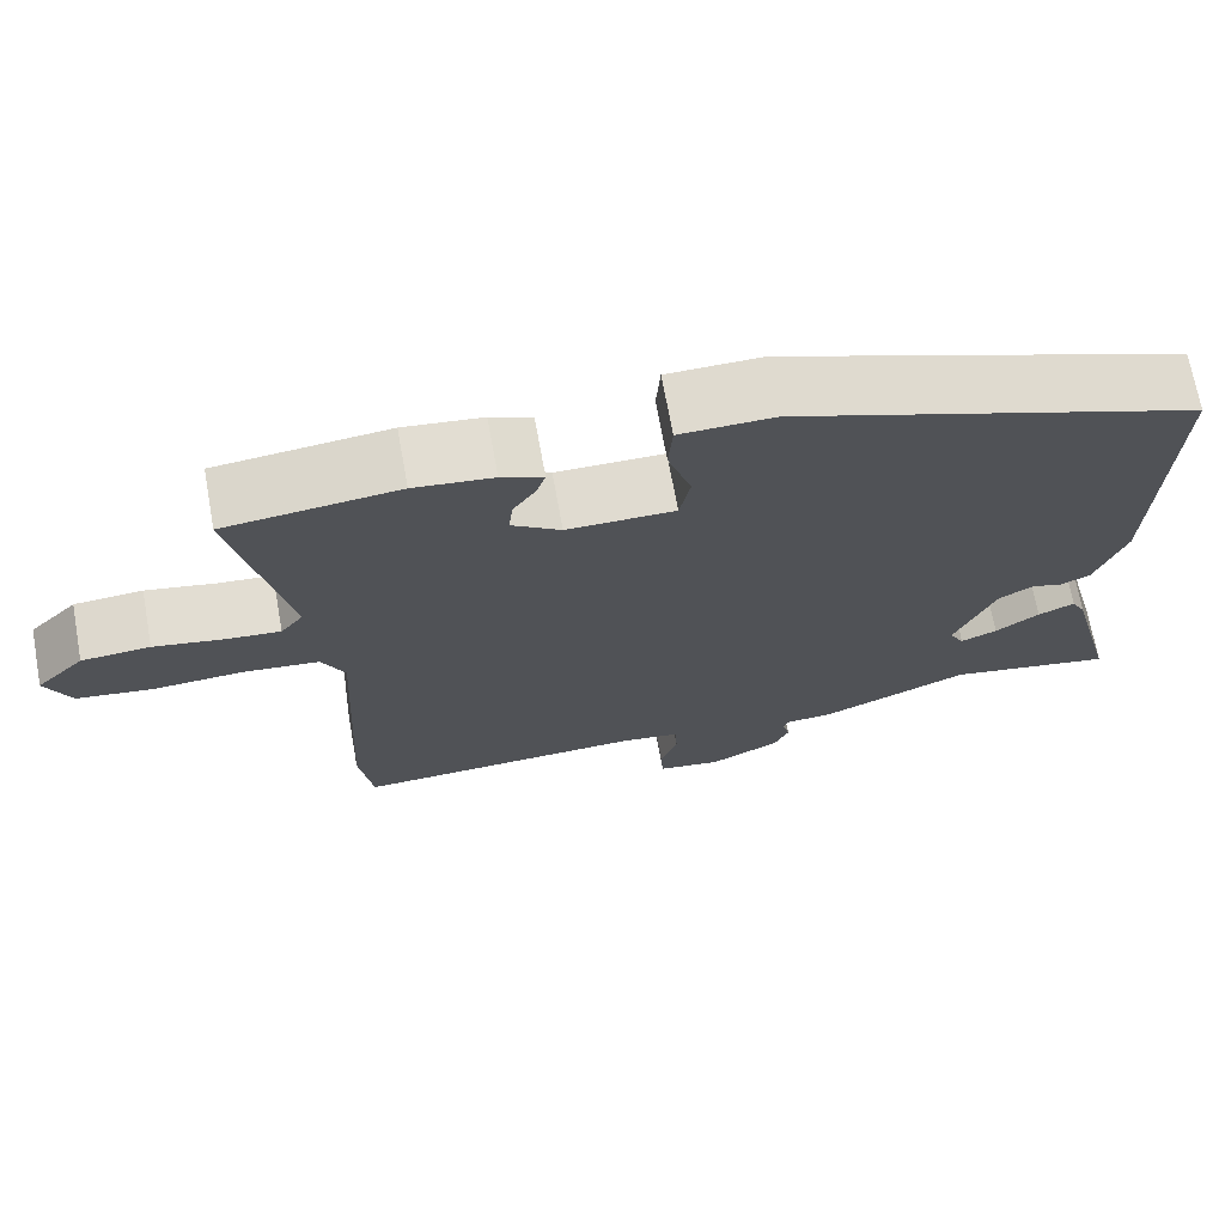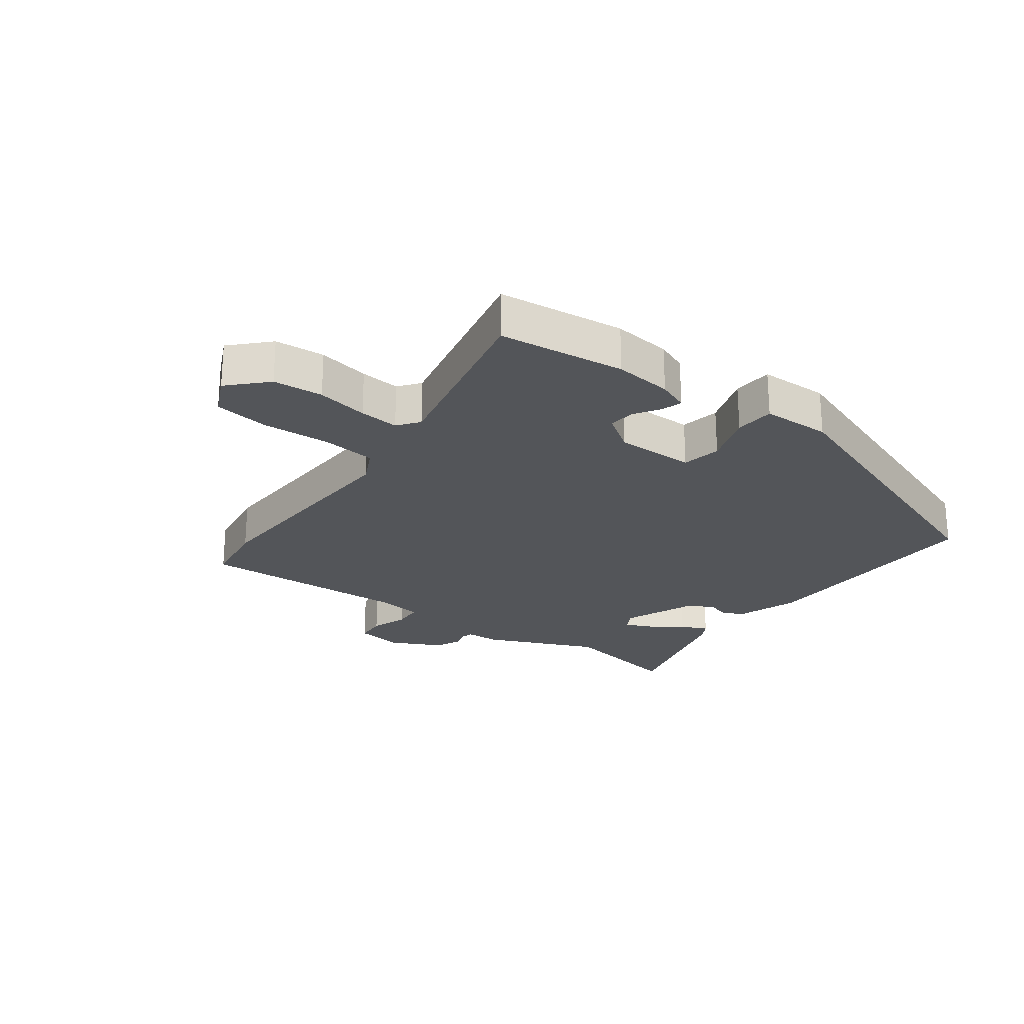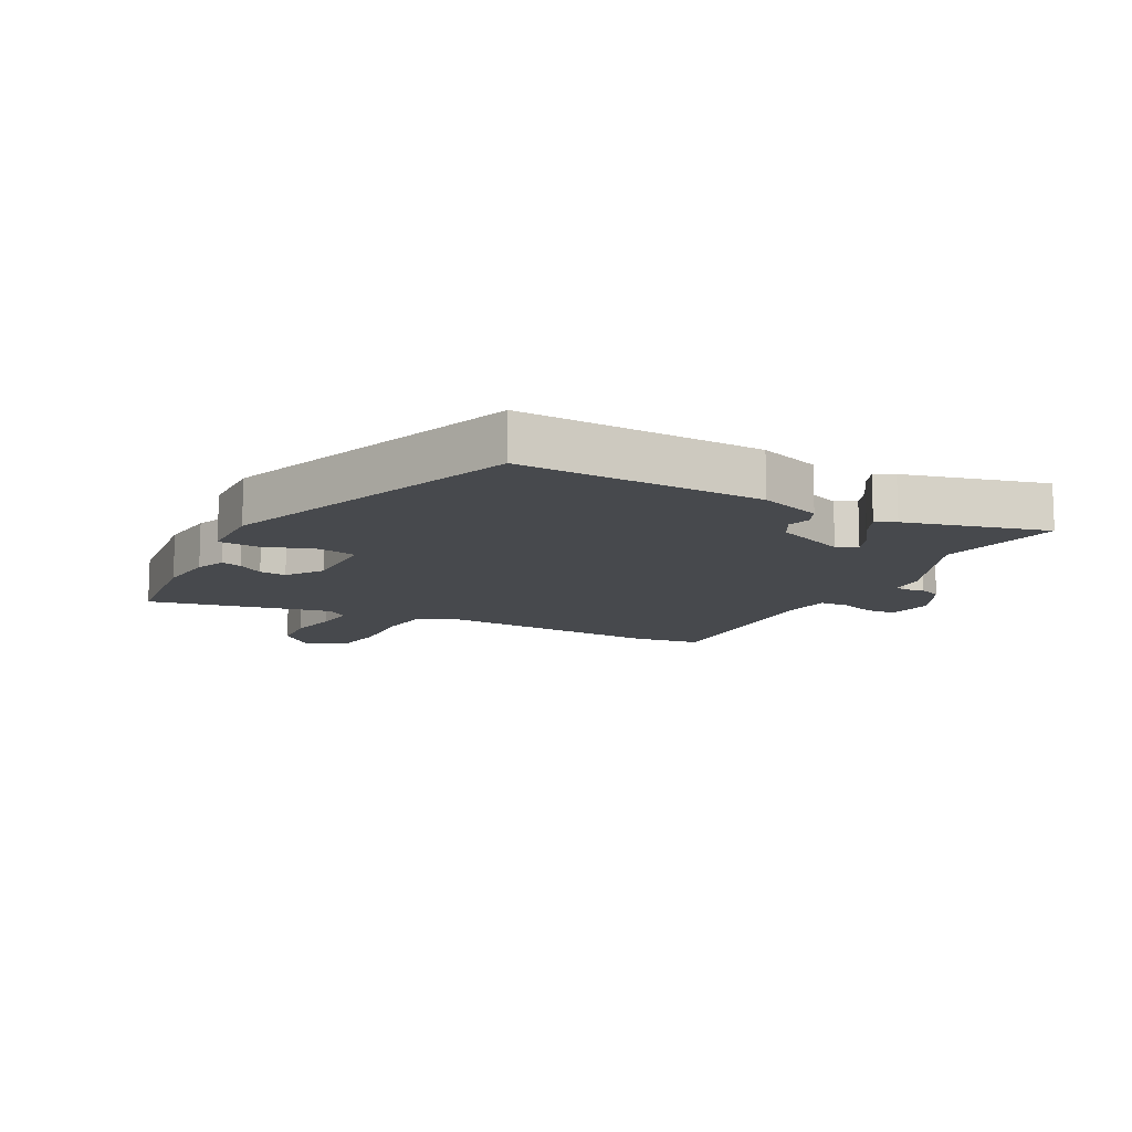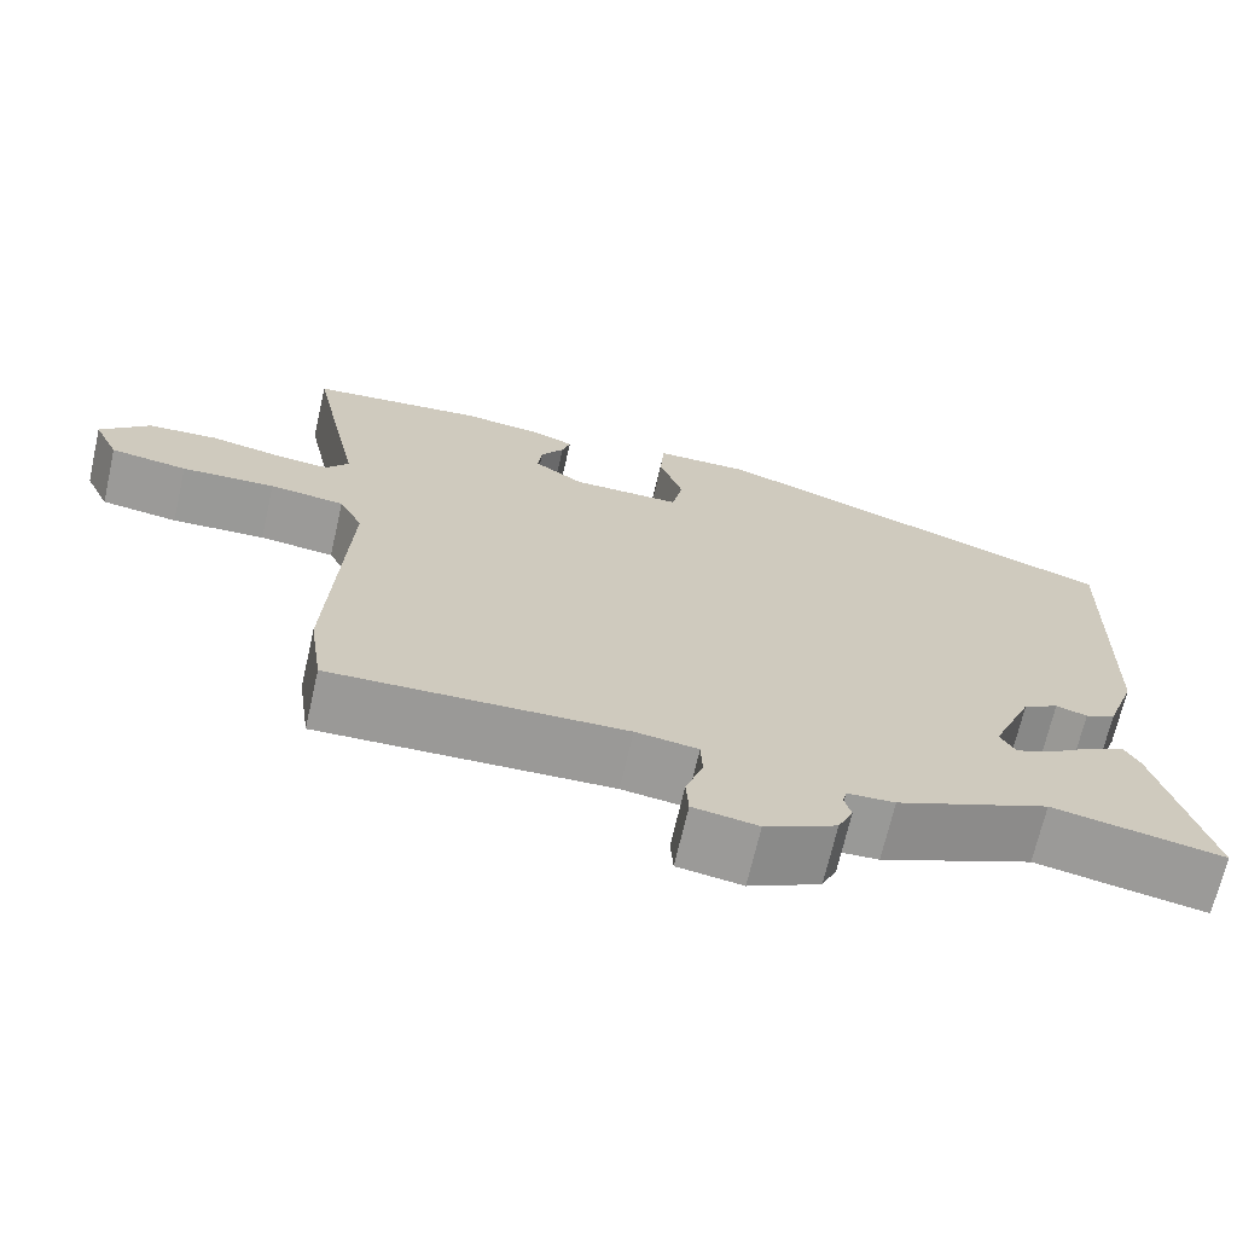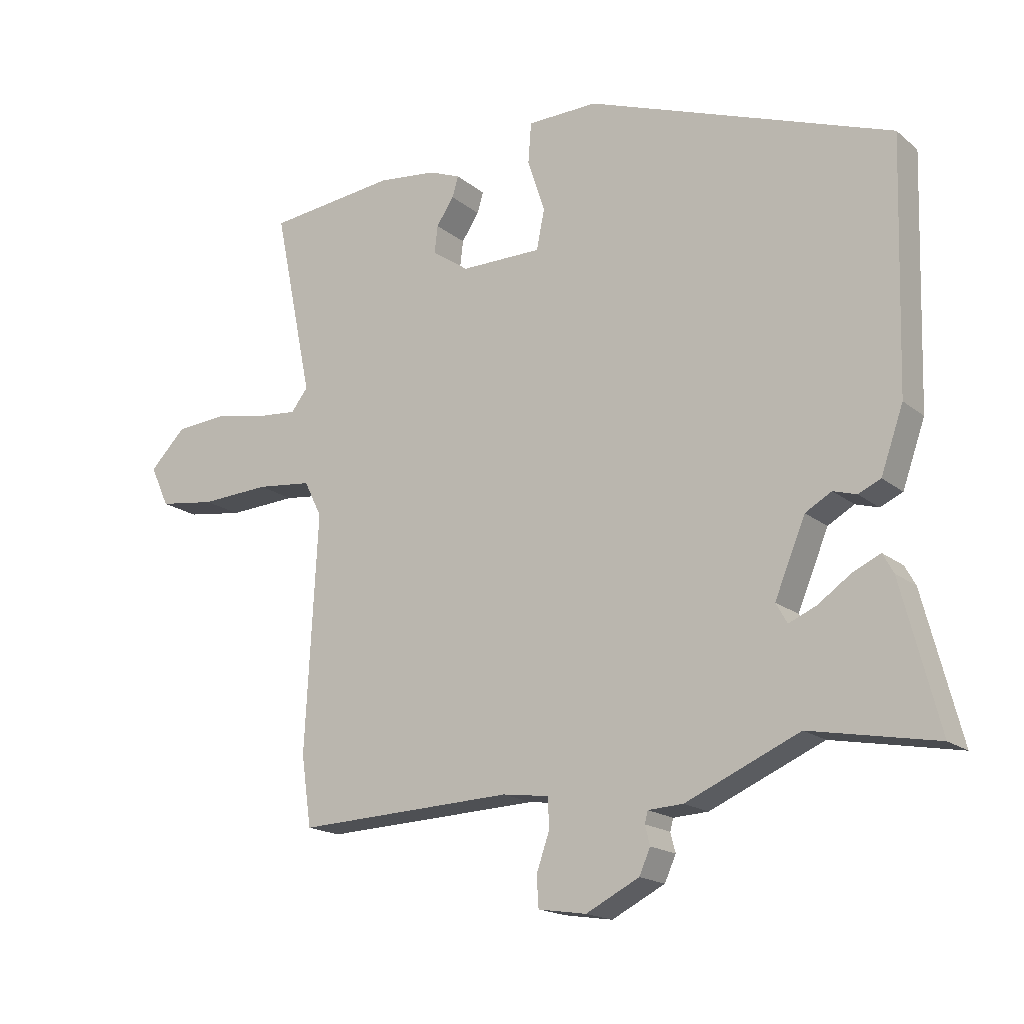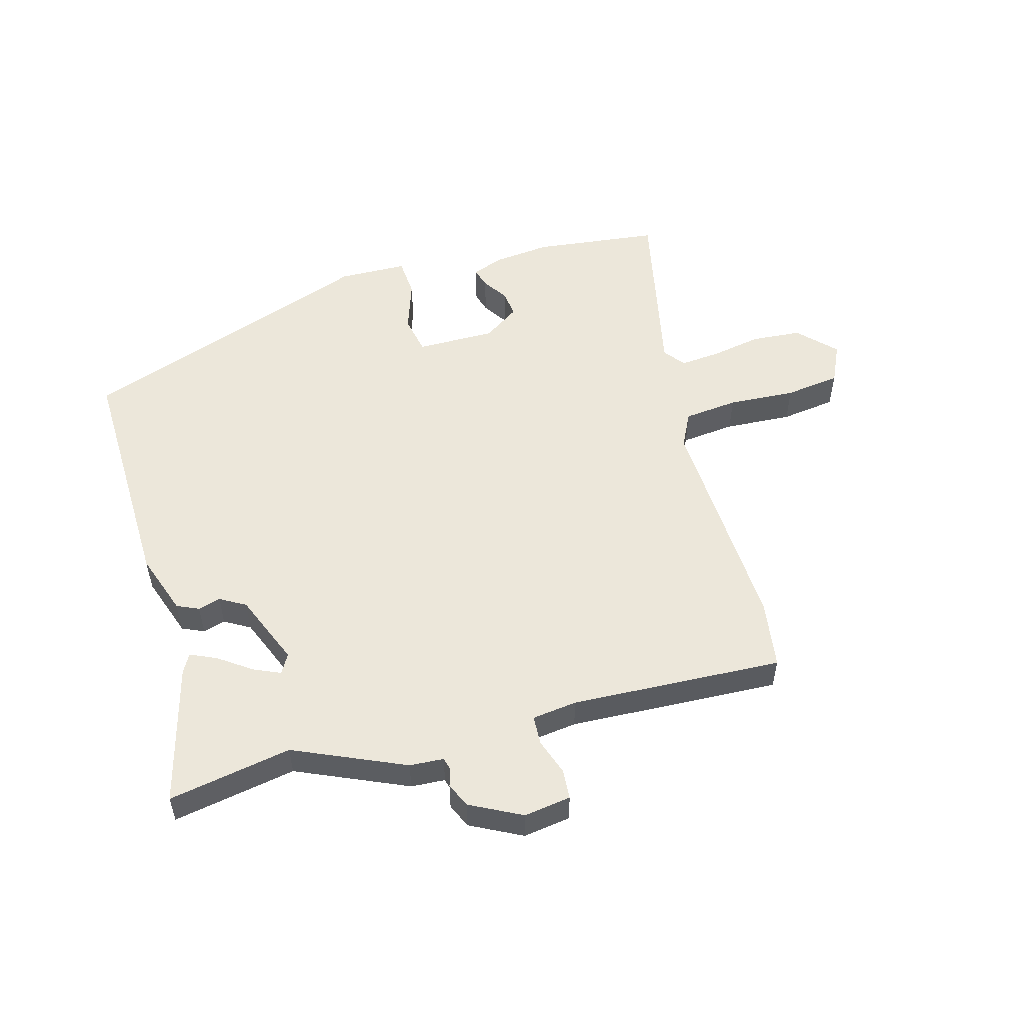
<metadata>
{"format":"obj","ext":"obj","renderer":"f3d","projection":"perspective","resolution":1024,"background":"white","views":[{"elev":70.1,"azim":-10.3,"up":"+Z"},{"elev":-24.1,"azim":-36.1,"up":"+Y"},{"elev":-12.1,"azim":62.3,"up":"+Y"},{"elev":-69.2,"azim":-12.9,"up":"+Z"},{"elev":-17.5,"azim":33.3,"up":"+Z"},{"elev":53.3,"azim":164.8,"up":"+Y"}]}
</metadata>
<code>
v -0.498 0.07 -0.517
v -0.514 0.07 -0.405
v -0.494 0.07 -0.028
v -0.522 0.07 0.029
v -0.611 0.07 0.039
v -0.722 0.07 0.033
v -0.813 0.07 0.046
v -0.843 0.07 0.111
v -0.785 0.07 0.17
v -0.703 0.07 0.176
v -0.619 0.07 0.16
v -0.554 0.07 0.154
v -0.527 0.07 0.189
v -0.589 0.07 0.49
v -0.382 0.07 0.513
v -0.287 0.07 0.502
v -0.237 0.07 0.482
v -0.247 0.07 0.449
v -0.275 0.07 0.407
v -0.28 0.07 0.363
v -0.221 0.07 0.322
v -0.091 0.07 0.322
v -0.078 0.07 0.386
v -0.106 0.07 0.471
v -0.101 0.07 0.536
v 0.012 0.07 0.538
v 0.501 0.07 0.358
v 0.489 0.07 -0.038
v 0.453 0.07 -0.14
v 0.417 0.07 -0.156
v 0.38 0.07 -0.145
v 0.338 0.07 -0.169
v 0.289 0.07 -0.287
v 0.307 0.07 -0.319
v 0.351 0.07 -0.3
v 0.404 0.07 -0.263
v 0.448 0.07 -0.243
v 0.465 0.07 -0.274
v 0.525 0.07 -0.505
v 0.323 0.07 -0.467
v 0.141 0.07 -0.546
v 0.085 0.07 -0.549
v 0.08 0.07 -0.568
v 0.088 0.07 -0.599
v 0.07 0.07 -0.639
v -0.015 0.07 -0.682
v -0.092 0.07 -0.67
v -0.095 0.07 -0.621
v -0.074 0.07 -0.561
v -0.076 0.07 -0.513
v -0.15 0.07 -0.503
v -0.498 0 -0.517
v -0.514 0 -0.405
v -0.494 0 -0.028
v -0.522 0 0.029
v -0.611 0 0.039
v -0.722 0 0.033
v -0.813 0 0.046
v -0.843 0 0.111
v -0.785 0 0.17
v -0.703 0 0.176
v -0.619 0 0.16
v -0.554 0 0.154
v -0.527 0 0.189
v -0.589 0 0.49
v -0.382 0 0.513
v -0.287 0 0.502
v -0.237 0 0.482
v -0.247 0 0.449
v -0.275 0 0.407
v -0.28 0 0.363
v -0.221 0 0.322
v -0.091 0 0.322
v -0.078 0 0.386
v -0.106 0 0.471
v -0.101 0 0.536
v 0.012 0 0.538
v 0.501 0 0.358
v 0.489 0 -0.038
v 0.453 0 -0.14
v 0.417 0 -0.156
v 0.38 0 -0.145
v 0.338 0 -0.169
v 0.289 0 -0.287
v 0.307 0 -0.319
v 0.351 0 -0.3
v 0.404 0 -0.263
v 0.448 0 -0.243
v 0.465 0 -0.274
v 0.525 0 -0.505
v 0.323 0 -0.467
v 0.141 0 -0.546
v 0.085 0 -0.549
v 0.08 0 -0.568
v 0.088 0 -0.599
v 0.07 0 -0.639
v -0.015 0 -0.682
v -0.092 0 -0.67
v -0.095 0 -0.621
v -0.074 0 -0.561
v -0.076 0 -0.513
v -0.15 0 -0.503
f 46 47 48 49
f 46 49 50
f 43 44 45 46
f 42 43 46 50
f 40 41 42 50
f 37 38 39 40
f 35 36 37 40
f 34 35 40 50
f 33 34 50 51
f 28 29 30 31
f 28 31 32
f 27 28 32
f 23 24 25 26
f 22 23 26 27
f 16 17 18 19
f 16 19 20
f 13 14 15 16
f 13 16 20
f 12 13 20 21
f 8 9 10 11
f 8 11 12
f 5 6 7 8
f 4 5 8 12
f 3 4 12 21
f 22 27 32 33
f 21 22 33 51
f 3 21 51
f 1 2 3 51
f 100 99 98 97
f 101 100 97
f 97 96 95 94
f 101 97 94 93
f 101 93 92 91
f 91 90 89 88
f 91 88 87 86
f 101 91 86 85
f 102 101 85 84
f 82 81 80 79
f 83 82 79
f 83 79 78
f 77 76 75 74
f 78 77 74 73
f 70 69 68 67
f 71 70 67
f 67 66 65 64
f 71 67 64
f 72 71 64 63
f 62 61 60 59
f 63 62 59
f 59 58 57 56
f 63 59 56 55
f 72 63 55 54
f 84 83 78 73
f 102 84 73 72
f 102 72 54
f 102 54 53 52
f 1 52 53 2
f 2 53 54 3
f 3 54 55 4
f 4 55 56 5
f 5 56 57 6
f 6 57 58 7
f 7 58 59 8
f 8 59 60 9
f 9 60 61 10
f 10 61 62 11
f 11 62 63 12
f 12 63 64 13
f 13 64 65 14
f 14 65 66 15
f 15 66 67 16
f 16 67 68 17
f 17 68 69 18
f 18 69 70 19
f 19 70 71 20
f 20 71 72 21
f 21 72 73 22
f 22 73 74 23
f 23 74 75 24
f 24 75 76 25
f 25 76 77 26
f 26 77 78 27
f 27 78 79 28
f 28 79 80 29
f 29 80 81 30
f 30 81 82 31
f 31 82 83 32
f 32 83 84 33
f 33 84 85 34
f 34 85 86 35
f 35 86 87 36
f 36 87 88 37
f 37 88 89 38
f 38 89 90 39
f 39 90 91 40
f 40 91 92 41
f 41 92 93 42
f 42 93 94 43
f 43 94 95 44
f 44 95 96 45
f 45 96 97 46
f 46 97 98 47
f 47 98 99 48
f 48 99 100 49
f 49 100 101 50
f 50 101 102 51
f 51 102 52 1

</code>
